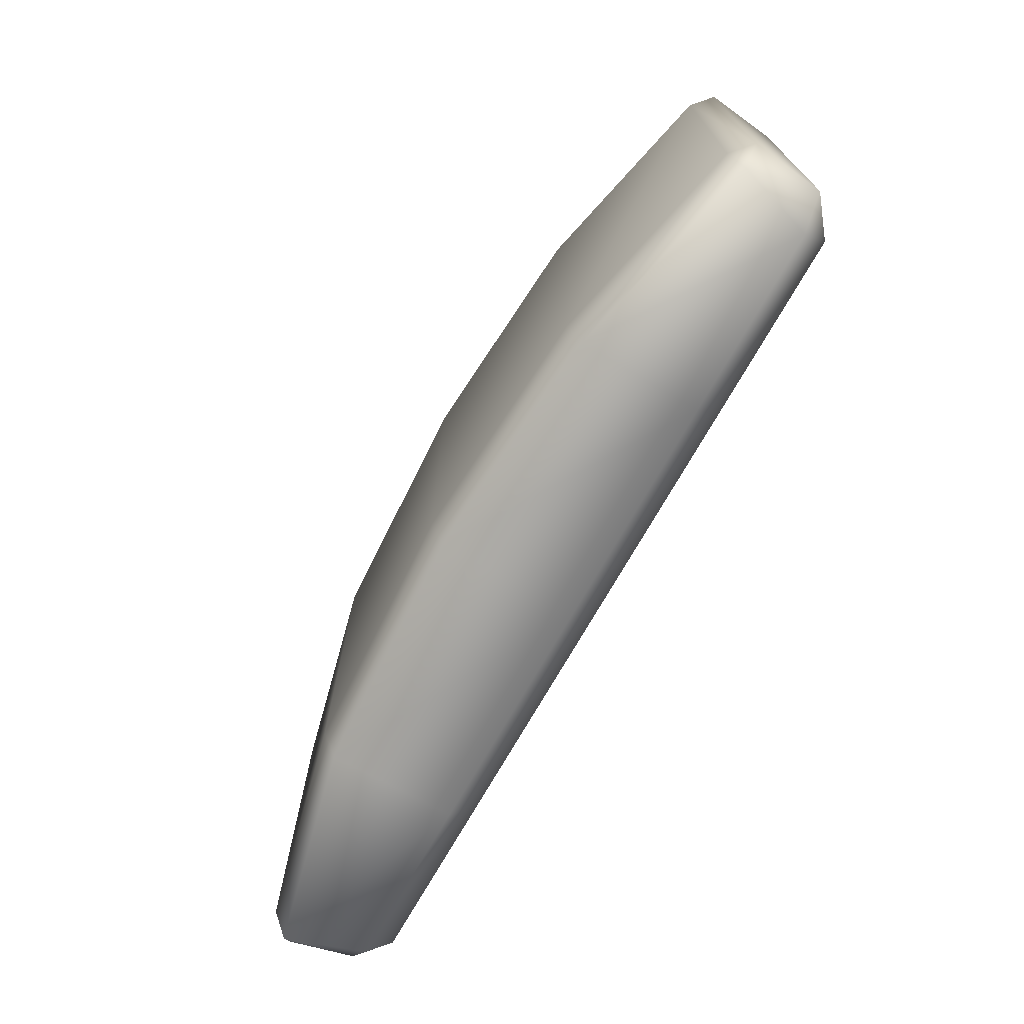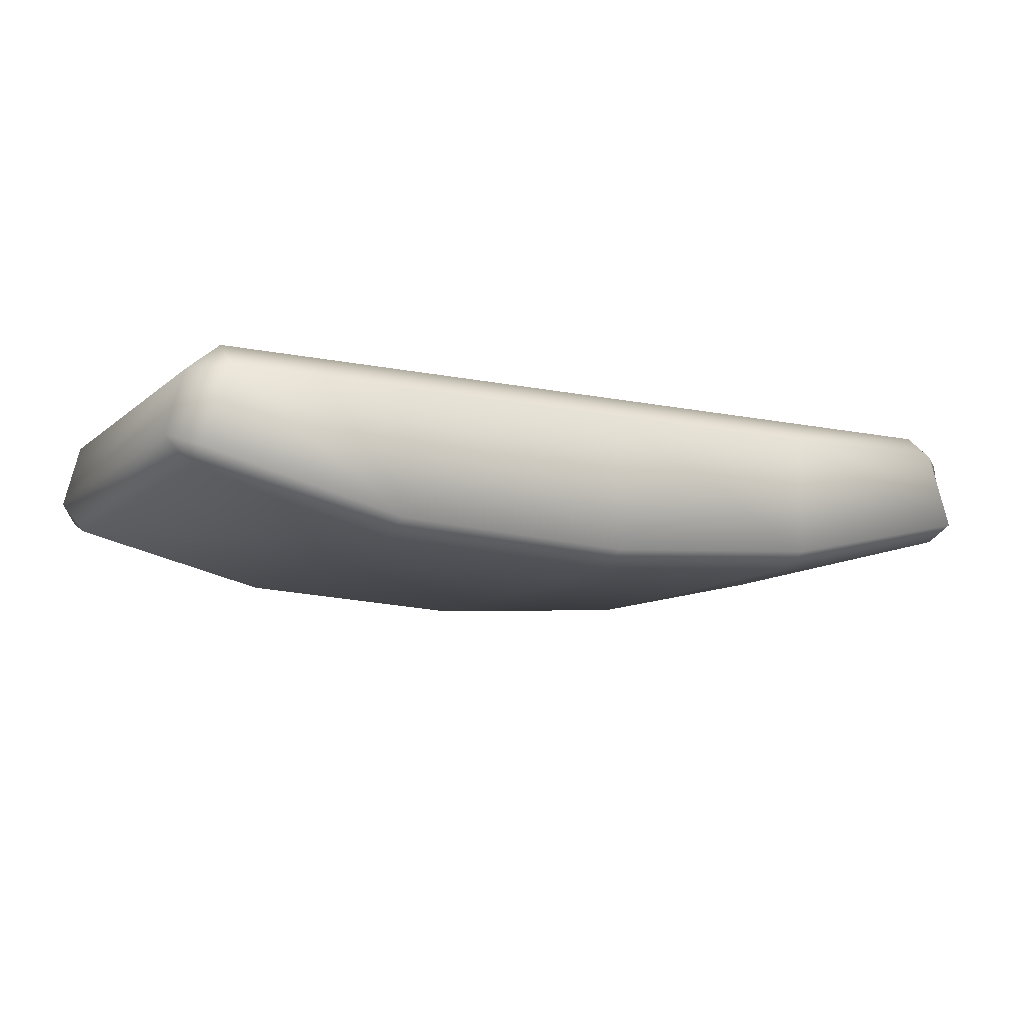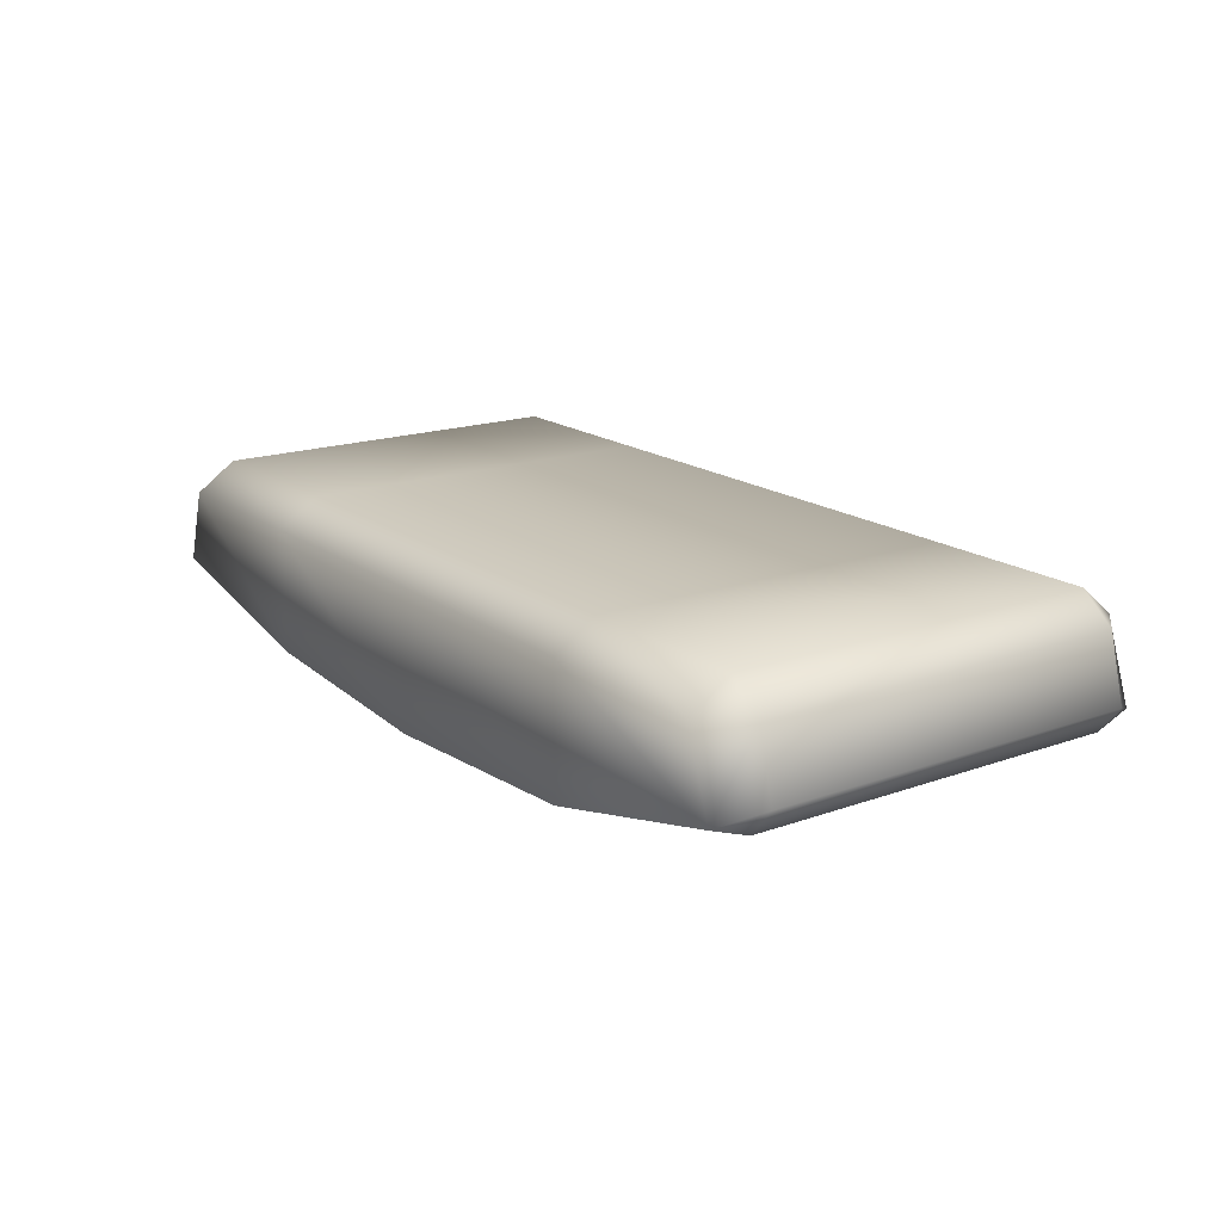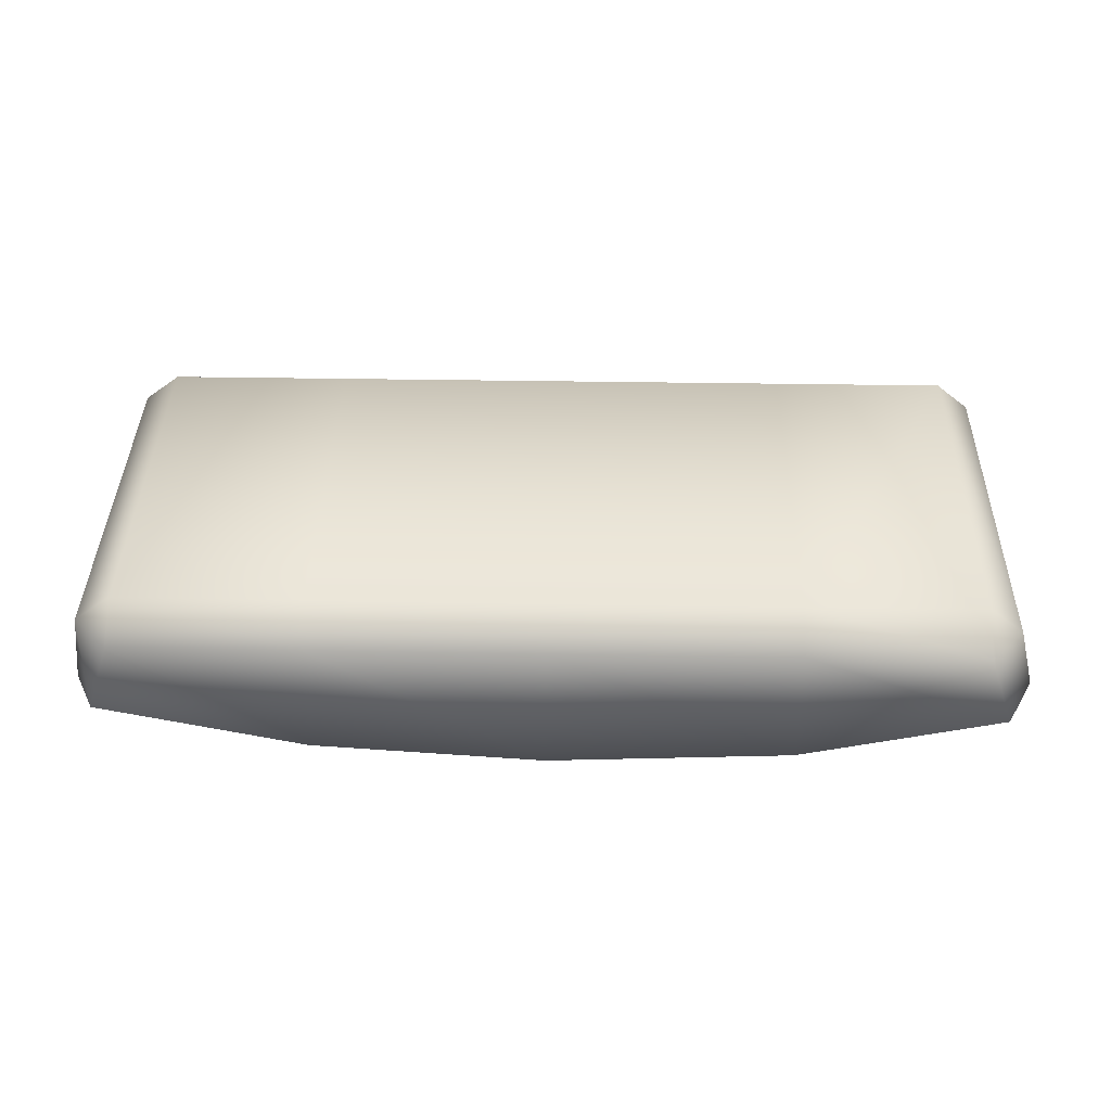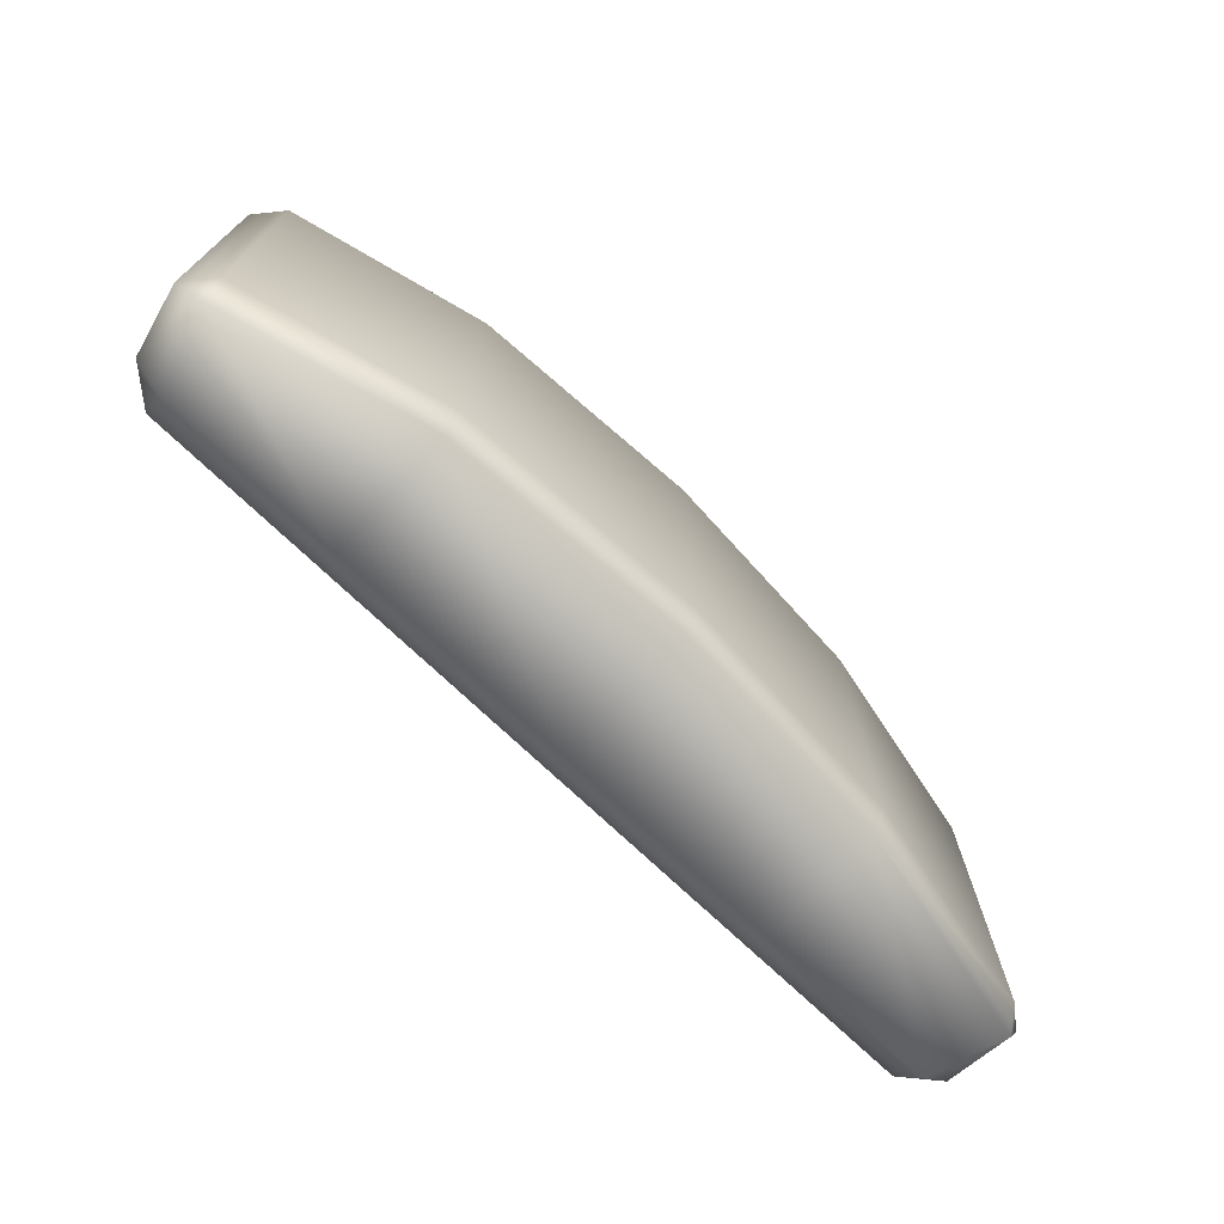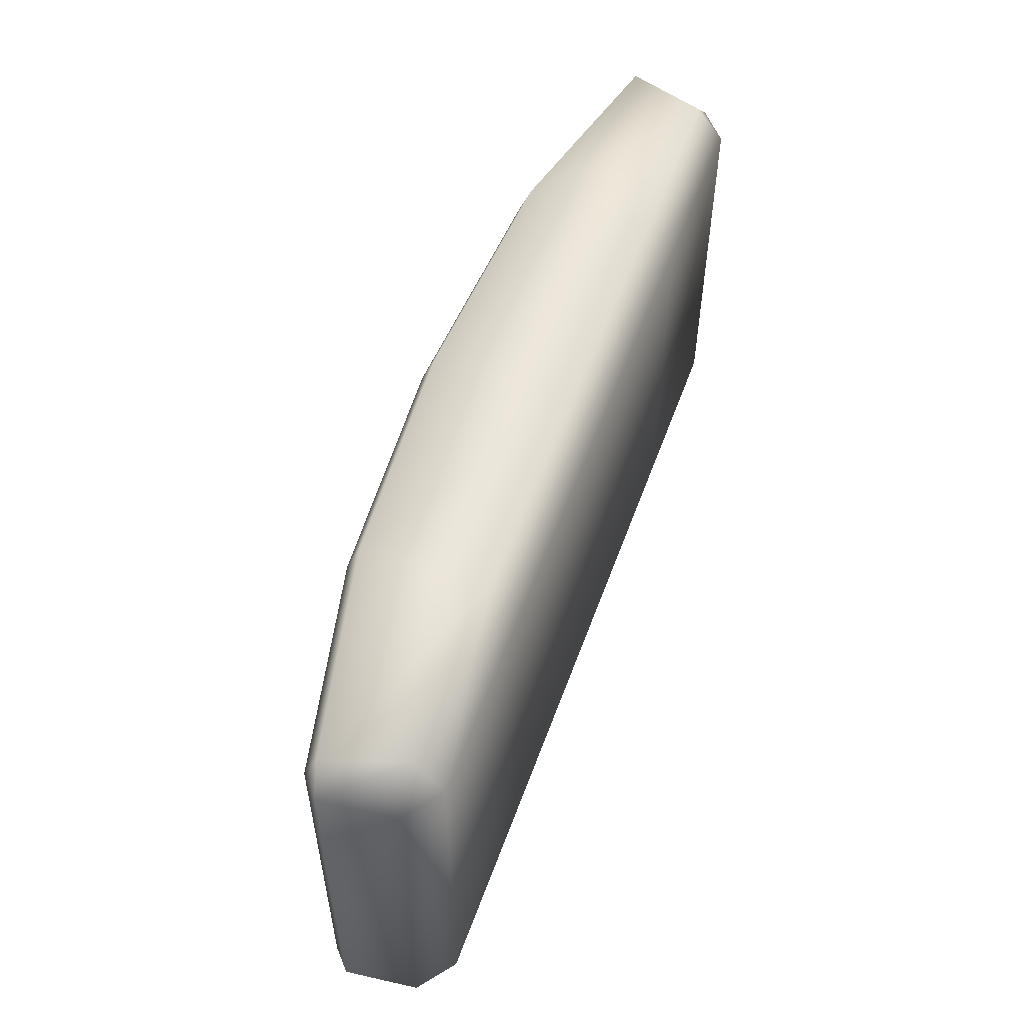
<metadata>
{"format":"obj","ext":"obj","renderer":"f3d","projection":"perspective","resolution":1024,"background":"white","views":[{"elev":-71.6,"azim":60.7,"up":"+Z"},{"elev":-10.9,"azim":-27.9,"up":"+Y"},{"elev":17.4,"azim":-125.5,"up":"+Y"},{"elev":38.7,"azim":-178.8,"up":"+Y"},{"elev":-72.4,"azim":-43.8,"up":"+Z"},{"elev":54.7,"azim":109.8,"up":"+Z"}]}
</metadata>
<code>
g default
v -96.06 -6.3 52.5
v -55.18 -6.3 52.5
v 1 -6.3 52.5
v 54.48 -6.3 52.5
v 97.48 -6.3 52.5
v -104 -6.3 44.51
v -96.06 0.2986 44.51
v -55.18 0.2986 44.51
v 1 0.2986 44.51
v 54.48 0.2986 44.51
v 97.48 0.2986 44.51
v 106 -6.3 44.51
v -104 -6.3 -43.16
v -96.06 0.2986 -43.16
v -55.18 0.2986 -43.16
v 1 0.2986 -43.16
v 54.48 0.2986 -43.16
v 97.48 0.2986 -43.16
v 106 -6.3 -43.16
v -96.06 -6.3 -52.5
v -55.18 -6.3 -52.5
v 1 -6.3 -52.5
v 54.48 -6.3 -52.5
v 97.48 -6.3 -52.5
v -102.2 -24.58 52.5
v -55.18 -35.95 52.5
v 1.474 -38.8 52.5
v 54.95 -35.01 52.5
v 103.2 -24.1 52.5
v -96.06 -6.3 52.5
v -55.18 -6.3 52.5
v 1 -6.3 52.5
v 54.48 -6.3 52.5
v 97.48 -6.3 52.5
v -104 -6.3 44.51
v 106 -6.3 44.51
v -104 -6.3 -43.16
v 106 -6.3 -43.16
v -96.06 -6.3 -52.5
v -55.18 -6.3 -52.5
v 1 -6.3 -52.5
v 54.48 -6.3 -52.5
v 97.48 -6.3 -52.5
v -102.2 -24.58 -52.5
v -55.18 -35.95 -52.5
v 1.474 -38.8 -52.5
v 54.95 -35.01 -52.5
v 103.2 -24.1 -52.5
v -107.8 -21.26 -43.16
v -102.2 -27.88 -43.16
v -55.18 -39.25 -43.16
v 1.474 -42.1 -43.16
v 54.95 -38.31 -43.16
v 103.2 -27.4 -43.16
v 107.9 -23.15 -43.16
v -107.8 -21.26 44.51
v -102.2 -27.88 44.51
v -55.18 -39.25 44.51
v 1.474 -42.1 44.51
v 54.95 -38.31 44.51
v 103.2 -27.4 44.51
v 107.9 -23.15 44.51
g polySurface8
f 1 7 6
f 7 1 8
f 8 1 2
f 8 2 9
f 9 2 3
f 9 3 10
f 10 3 4
f 10 4 11
f 11 4 5
f 5 12 11
f 6 7 13
f 13 7 14
f 14 7 15
f 15 7 8
f 15 8 16
f 16 8 9
f 16 9 17
f 17 9 10
f 17 10 18
f 18 10 11
f 11 12 18
f 18 12 19
f 13 14 20
f 21 20 15
f 15 20 14
f 22 21 16
f 16 21 15
f 23 22 17
f 17 22 16
f 24 23 18
f 18 23 17
f 18 19 24
f 29 62 34
f 34 62 36
f 25 26 30
f 30 26 31
f 26 27 31
f 31 27 32
f 27 28 32
f 32 28 33
f 28 29 33
f 33 29 34
f 39 40 44
f 44 40 45
f 40 41 45
f 45 41 46
f 41 42 46
f 46 42 47
f 42 43 47
f 47 43 48
f 55 48 38
f 38 48 43
f 44 50 49
f 50 44 51
f 51 44 45
f 51 45 52
f 52 45 46
f 52 46 53
f 53 46 47
f 53 47 54
f 54 47 48
f 48 55 54
f 49 50 56
f 56 50 57
f 57 50 58
f 58 50 51
f 58 51 59
f 59 51 52
f 59 52 60
f 60 52 53
f 60 53 61
f 61 53 54
f 54 55 61
f 61 55 62
f 56 57 25
f 25 57 26
f 26 57 58
f 26 58 27
f 27 58 59
f 27 59 28
f 28 59 60
f 28 60 29
f 29 60 61
f 61 62 29
f 62 55 36
f 36 55 38
f 49 37 44
f 44 37 39
f 56 35 49
f 49 35 37
f 25 30 56
f 56 30 35

</code>
